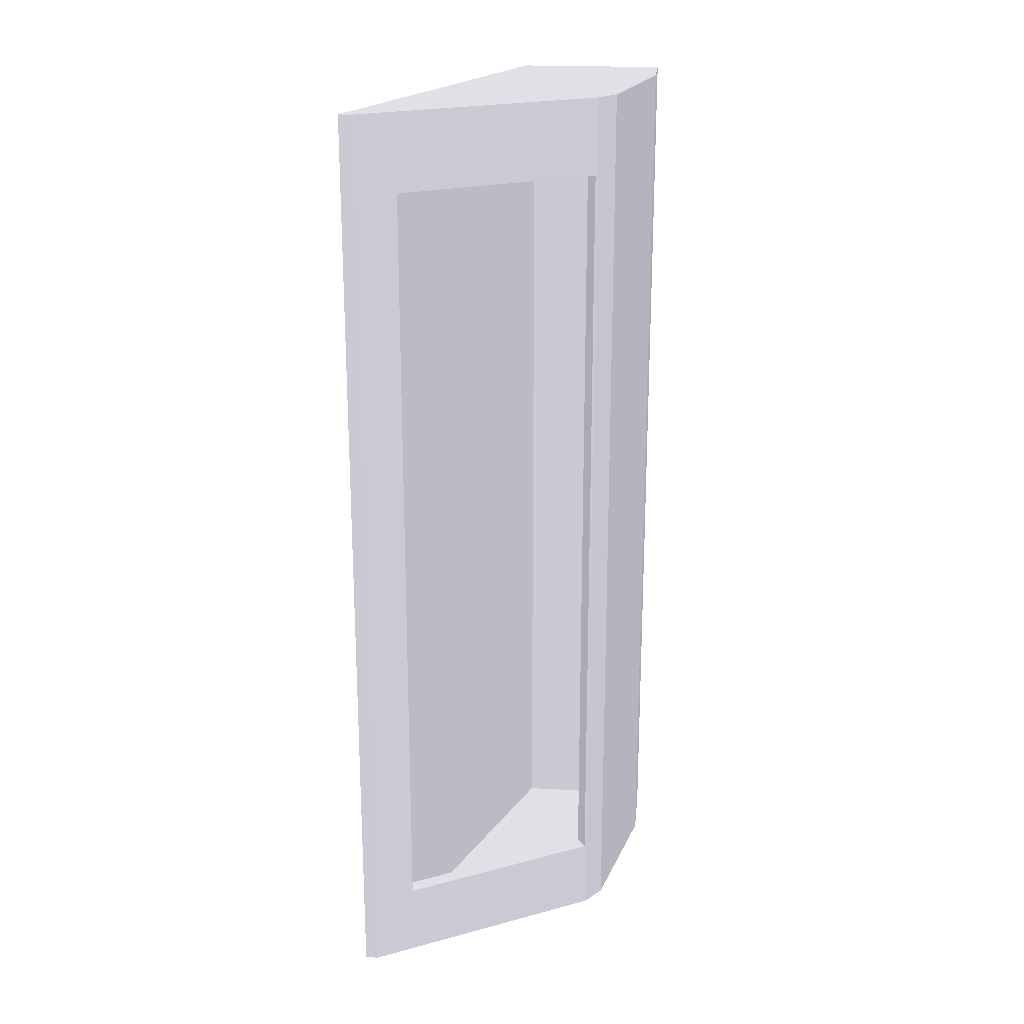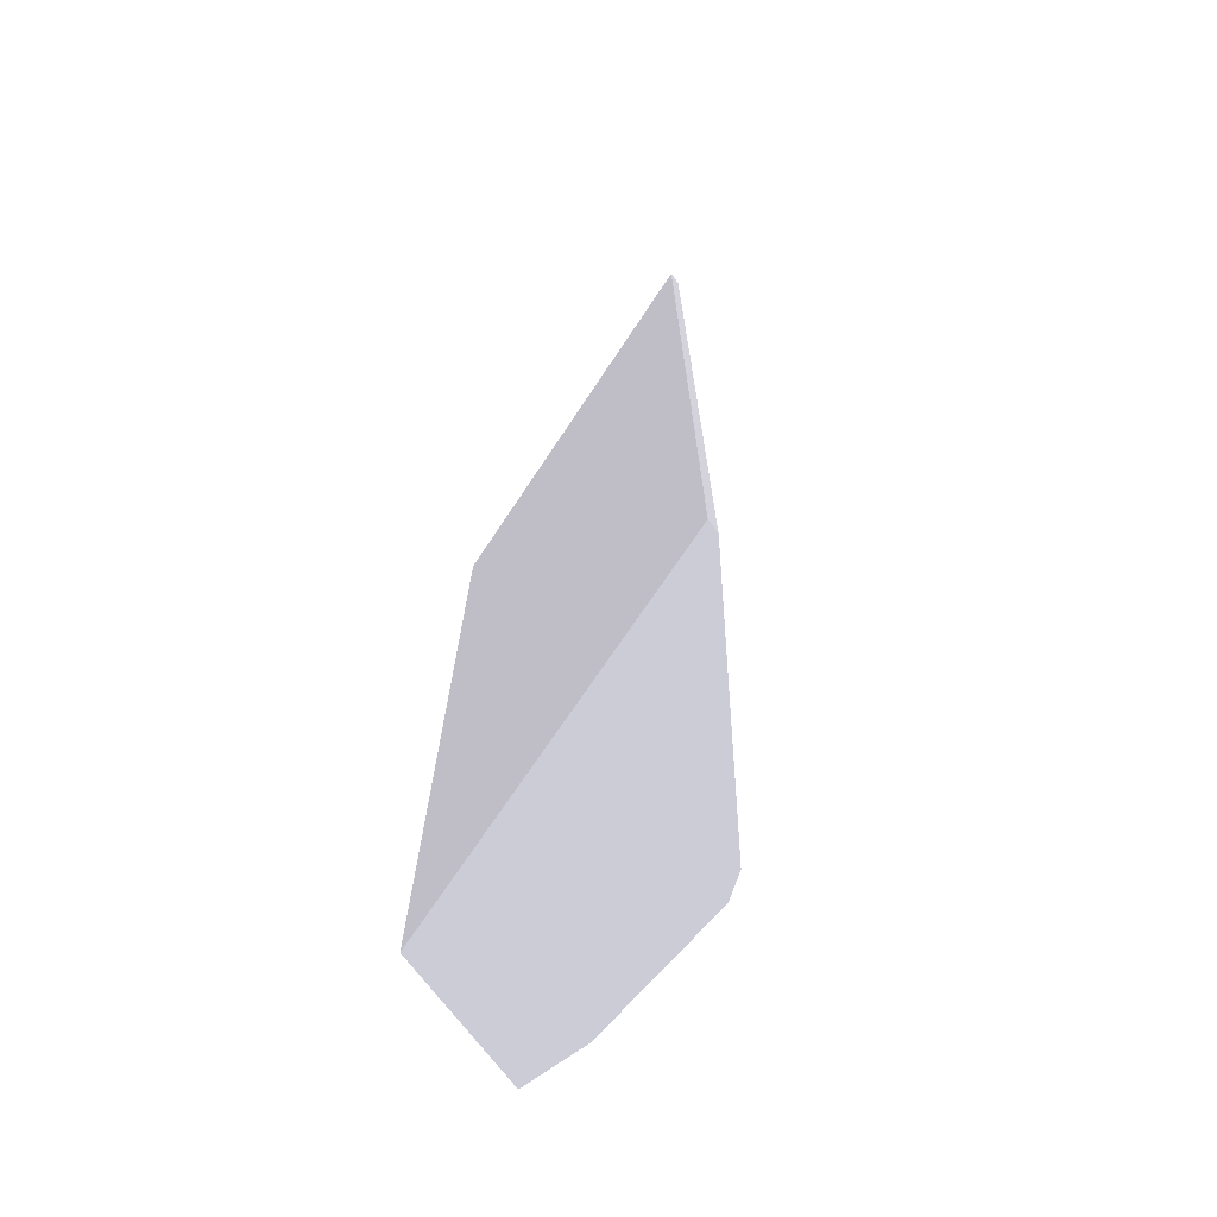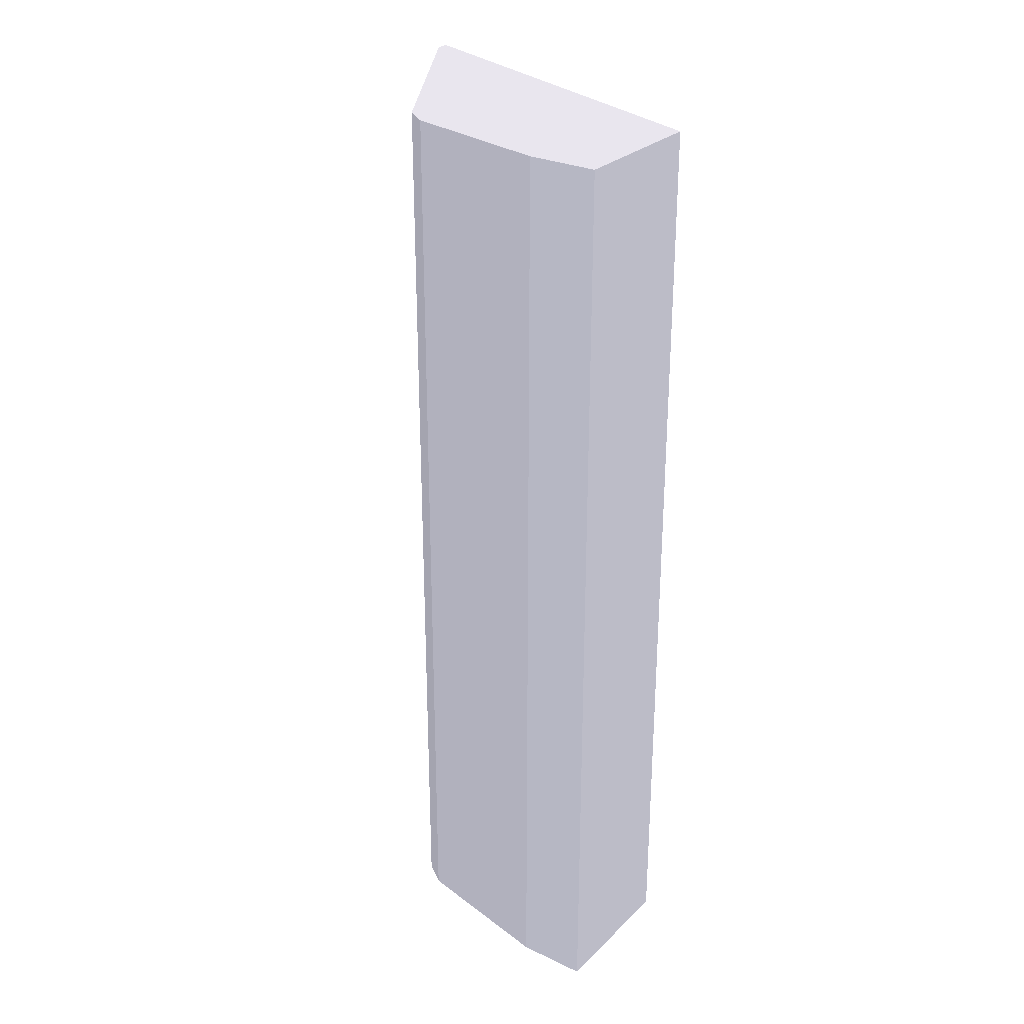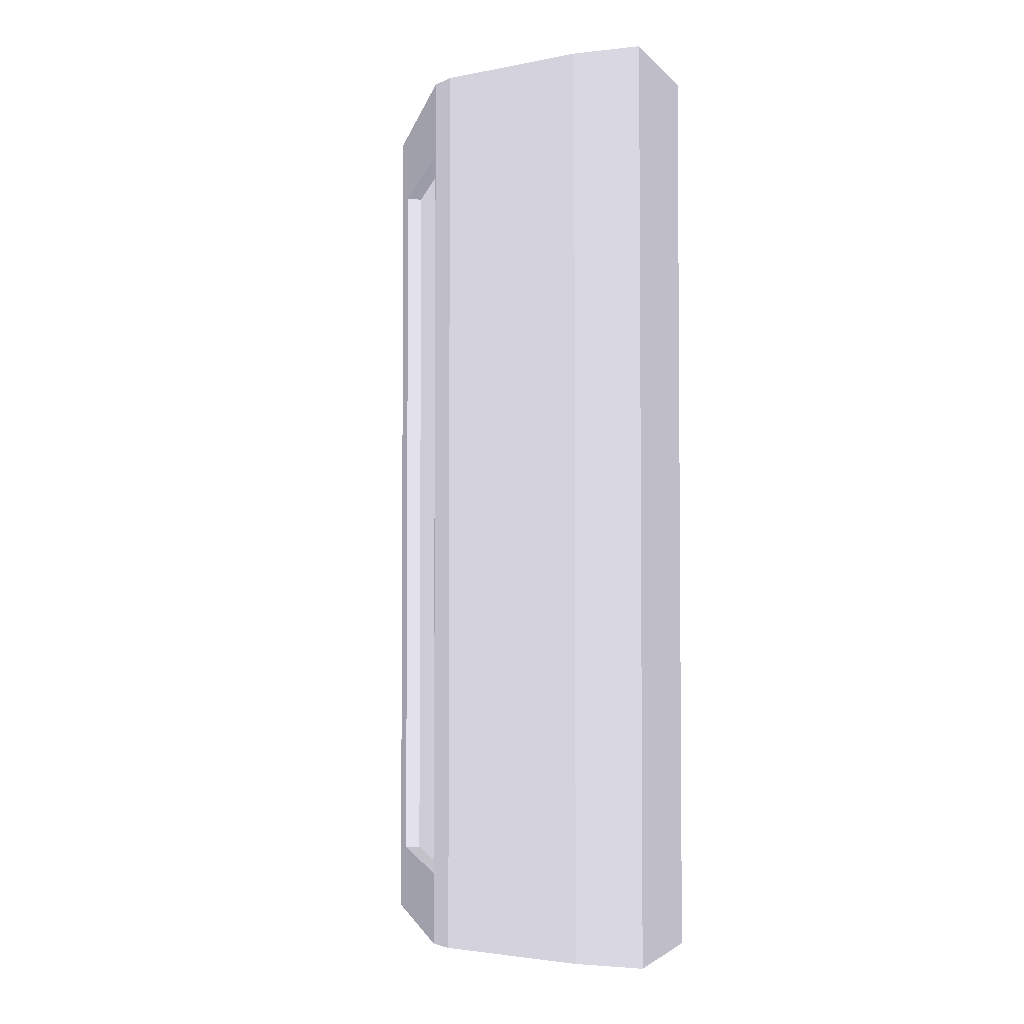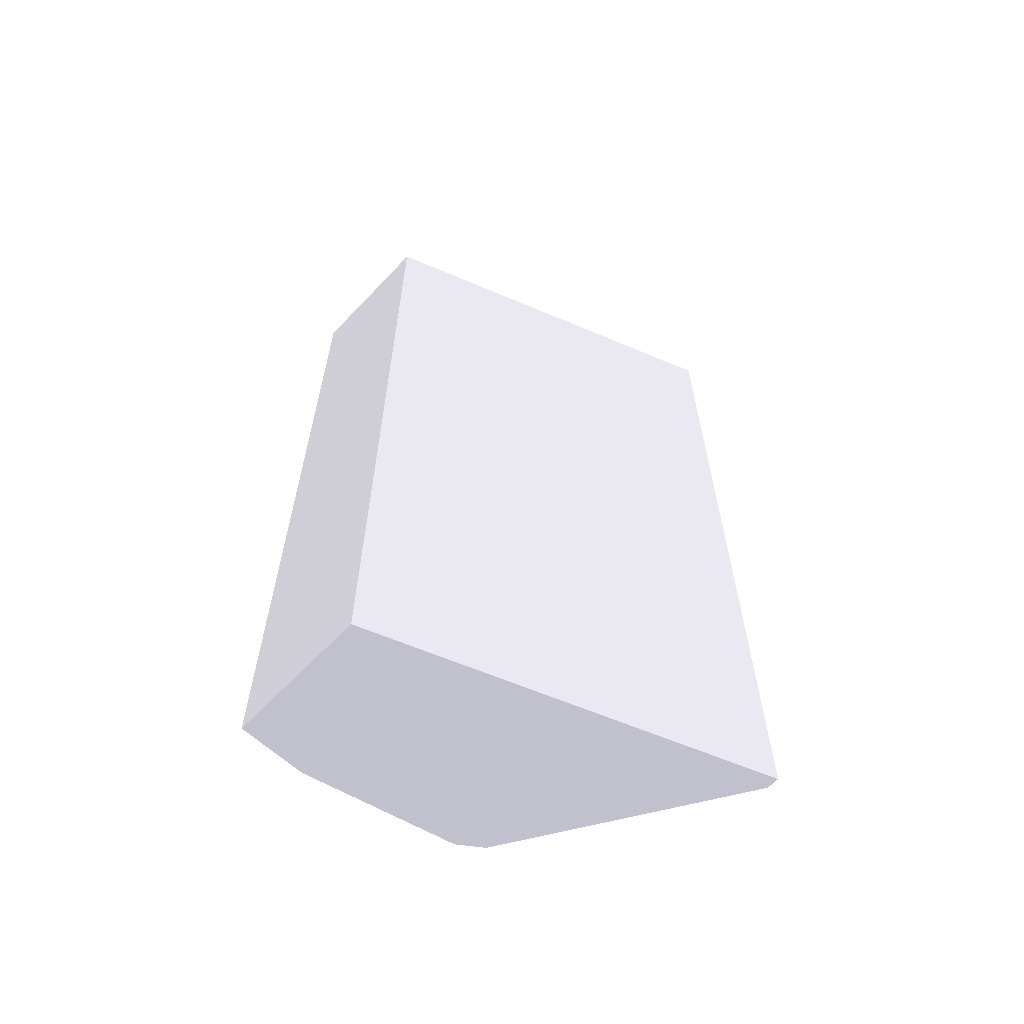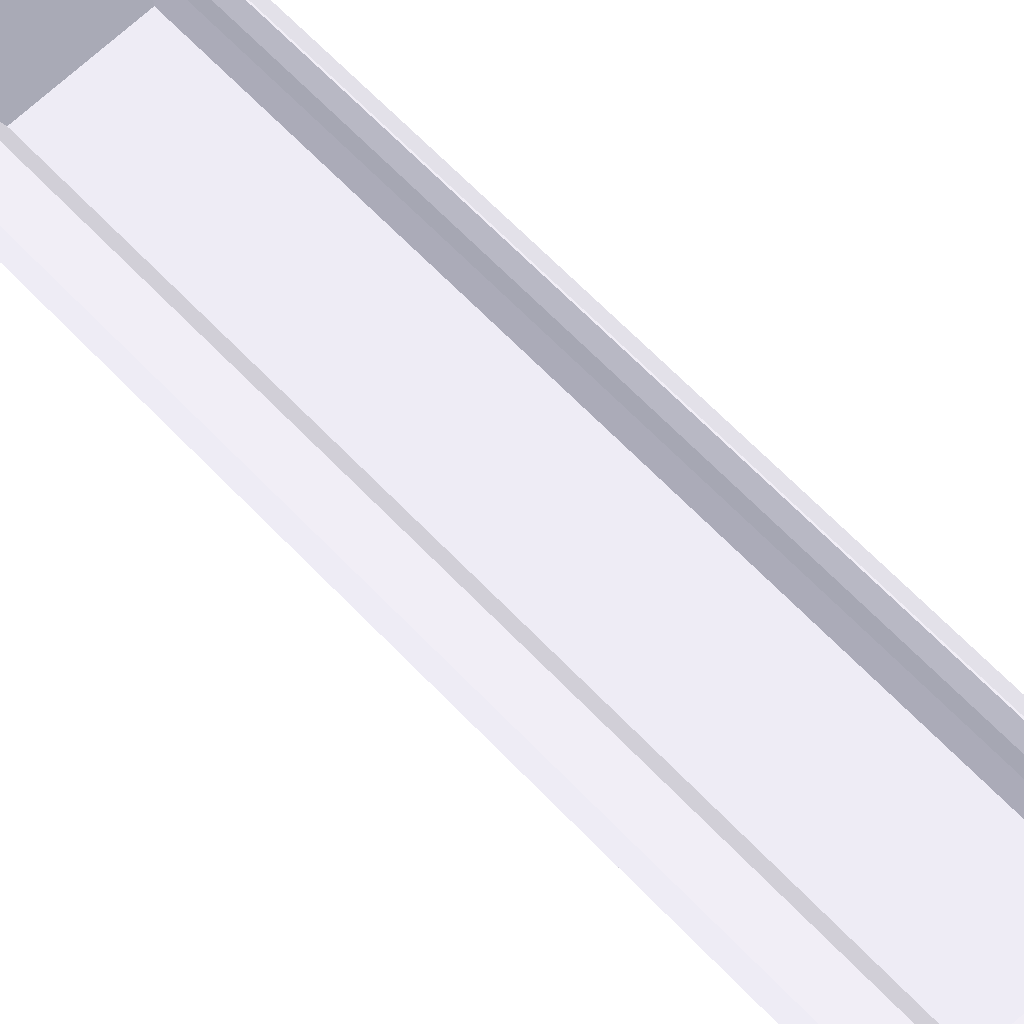
<metadata>
{"format":"obj","ext":"obj","renderer":"f3d","projection":"perspective","resolution":1024,"background":"white","views":[{"elev":20.8,"azim":5.9,"up":"+Y"},{"elev":-70.6,"azim":-53.6,"up":"+Y"},{"elev":28.0,"azim":125.5,"up":"+Y"},{"elev":-3.1,"azim":110.6,"up":"+Y"},{"elev":-62.4,"azim":-133.3,"up":"+Y"},{"elev":67.4,"azim":-44.1,"up":"+Z"}]}
</metadata>
<code>
g box_locked
v 0.5852 1.207 -0.4445 0.4941 0.4941 0.5255
v 0.5852 -1.237 -0.4445 0.4941 0.4941 0.5255
v 0.6124 -1.237 -0.4005 0.4941 0.4941 0.5255
v 0.6124 1.207 -0.4005 0.4941 0.4941 0.5255
v 0.03431 -1.237 -0.04251 0.4941 0.4941 0.5255
v 0.5826 -1.237 -0.4409 0.4941 0.4941 0.5255
v 0.00798 -1.237 -0.08502 0.4941 0.4941 0.5255
v 0.03431 1.207 -0.04251 0.4941 0.4941 0.5255
v 0.00798 1.207 -0.08502 0.4941 0.4941 0.5255
v 0.5826 1.207 -0.4409 0.4941 0.4941 0.5255
v 0.5826 -1.422 -0.4409 0.4941 0.4941 0.5255
v -0.03944 -1.422 -0.05566 0.4941 0.4941 0.5255
v -0.03944 1.402 -0.05566 0.4941 0.4941 0.5255
v 0.5826 1.402 -0.4409 0.4941 0.4941 0.5255
v 0.6245 1.402 -0.4996 0.4941 0.4941 0.5255
v 0.6245 -1.422 -0.4996 0.4941 0.4941 0.5255
v 0.3516 -1.422 -1.13 0.4941 0.4941 0.5255
v 0.3516 1.402 -1.13 0.4941 0.4941 0.5255
v 0.73 -1.422 -0.966 0.4941 0.4941 0.5255
v 0.73 -1.422 -1.13 0.4941 0.4941 0.5255
v 0.73 1.402 -0.966 0.4941 0.4941 0.5255
v 0.73 1.402 -1.13 0.4941 0.4941 0.5255
v 0.6175 1.451 -0.4037 0.4941 0.4941 0.5255
v -0.08279 1.451 0.03 0.4941 0.4941 0.5255
v -0.08279 -1.471 0.03 0.4941 0.4941 0.5255
v 0.6175 -1.471 -0.4037 0.4941 0.4941 0.5255
v 0.671 -1.471 -0.4788 0.4941 0.4941 0.5255
v 0.671 1.451 -0.4788 0.4941 0.4941 0.5255
v 0.78 1.451 -0.9604 0.4941 0.4941 0.5255
v 0.78 -1.471 -0.9604 0.4941 0.4941 0.5255
v 0.78 -1.471 -1.18 0.4941 0.4941 0.5255
v 0.78 1.451 -1.18 0.4941 0.4941 0.5255
v 0.3166 1.451 -1.18 0.4941 0.4941 0.5255
v -0.1238 1.451 0.03 0.4941 0.4941 0.5255
v 0.3166 -1.471 -1.18 0.4941 0.4941 0.5255
v -0.1238 -1.471 0.03 0.4941 0.4941 0.5255
f 1 2 3
f 3 4 1
f 5 3 6
f 3 2 6
f 6 7 5
f 8 9 10
f 10 4 8
f 10 1 4
f 5 7 9
f 9 8 5
f 11 12 7
f 12 13 9
f 9 7 12
f 14 10 9
f 9 13 14
f 7 6 11
f 14 15 1
f 16 2 1
f 1 15 16
f 11 6 2
f 2 16 11
f 1 10 14
f 13 12 17
f 17 18 13
f 17 12 11
f 11 16 17
f 16 19 17
f 19 20 17
f 18 15 14
f 18 21 15
f 18 22 21
f 14 13 18
f 20 22 18
f 18 17 20
f 21 22 20
f 20 19 21
f 15 21 19
f 19 16 15
f 23 24 8
f 25 5 8
f 8 24 25
f 26 3 5
f 5 25 26
f 26 23 4
f 4 3 26
f 8 4 23
f 26 27 28
f 28 23 26
f 29 28 27
f 27 30 29
f 29 30 31
f 31 32 29
f 33 23 28
f 33 34 24
f 24 23 33
f 28 29 33
f 29 32 33
f 35 26 25
f 35 27 26
f 35 30 27
f 35 31 30
f 25 36 35
f 32 31 35
f 35 33 32
f 33 35 36
f 36 34 33
f 34 36 25
f 25 24 34

</code>
